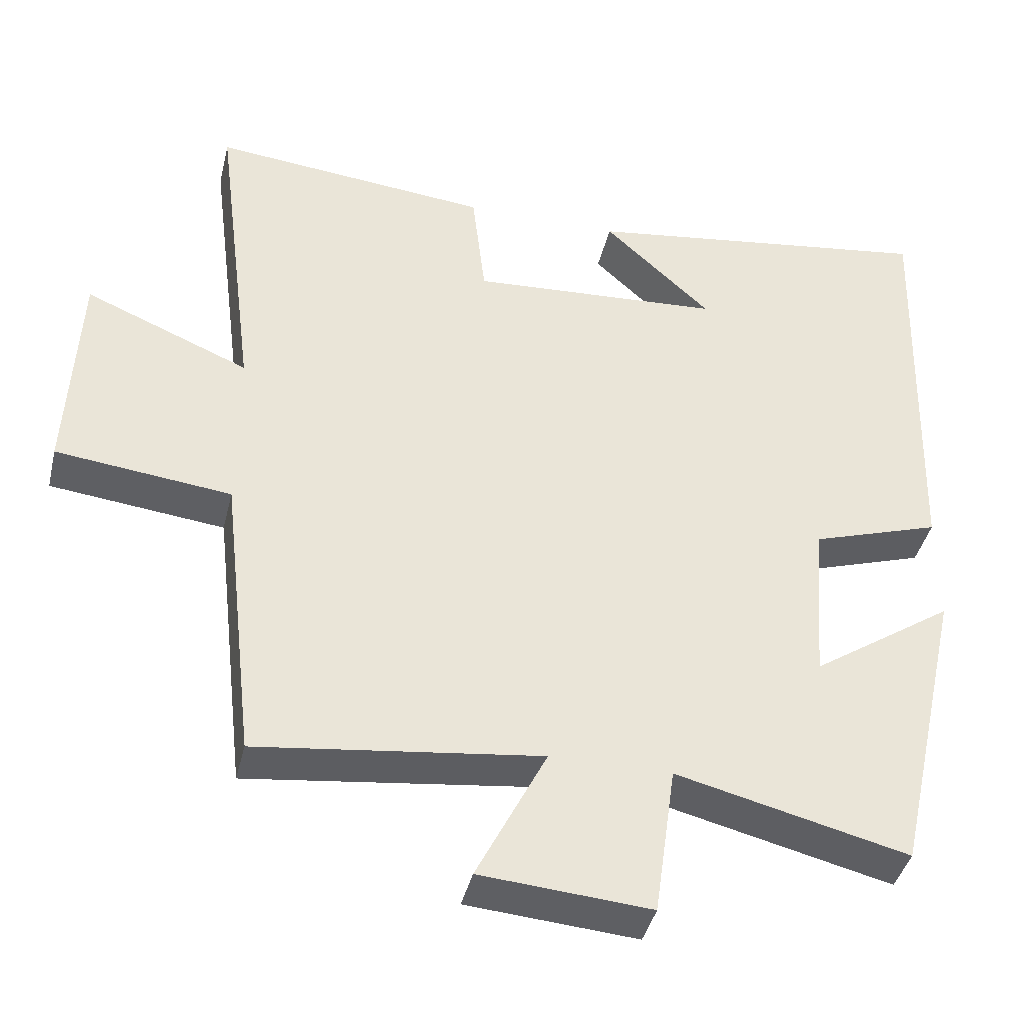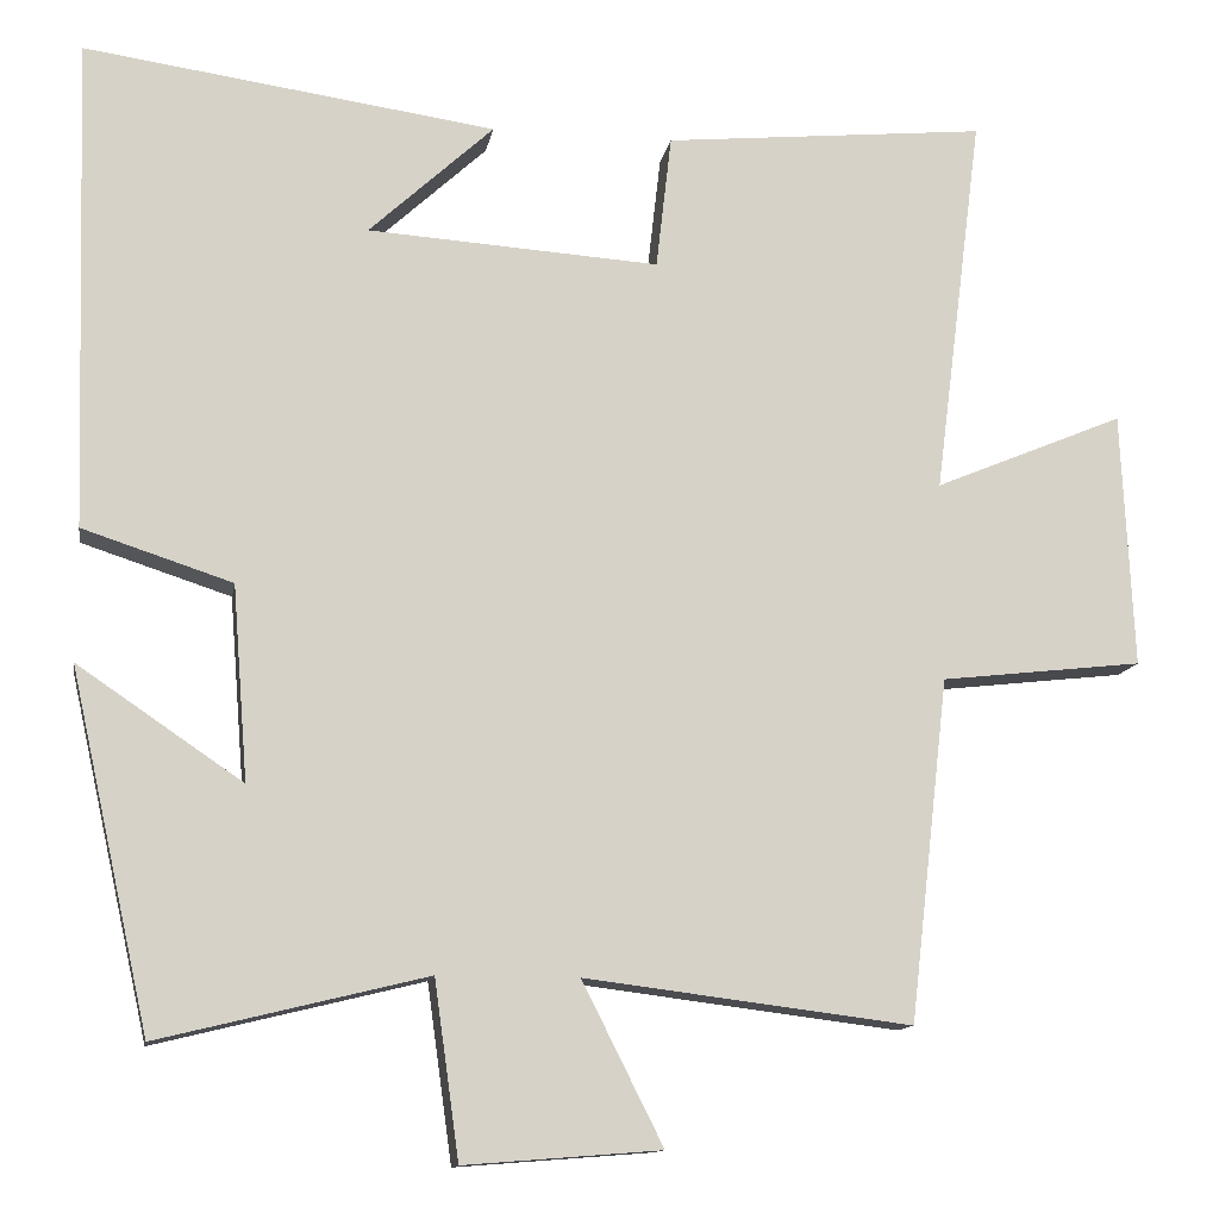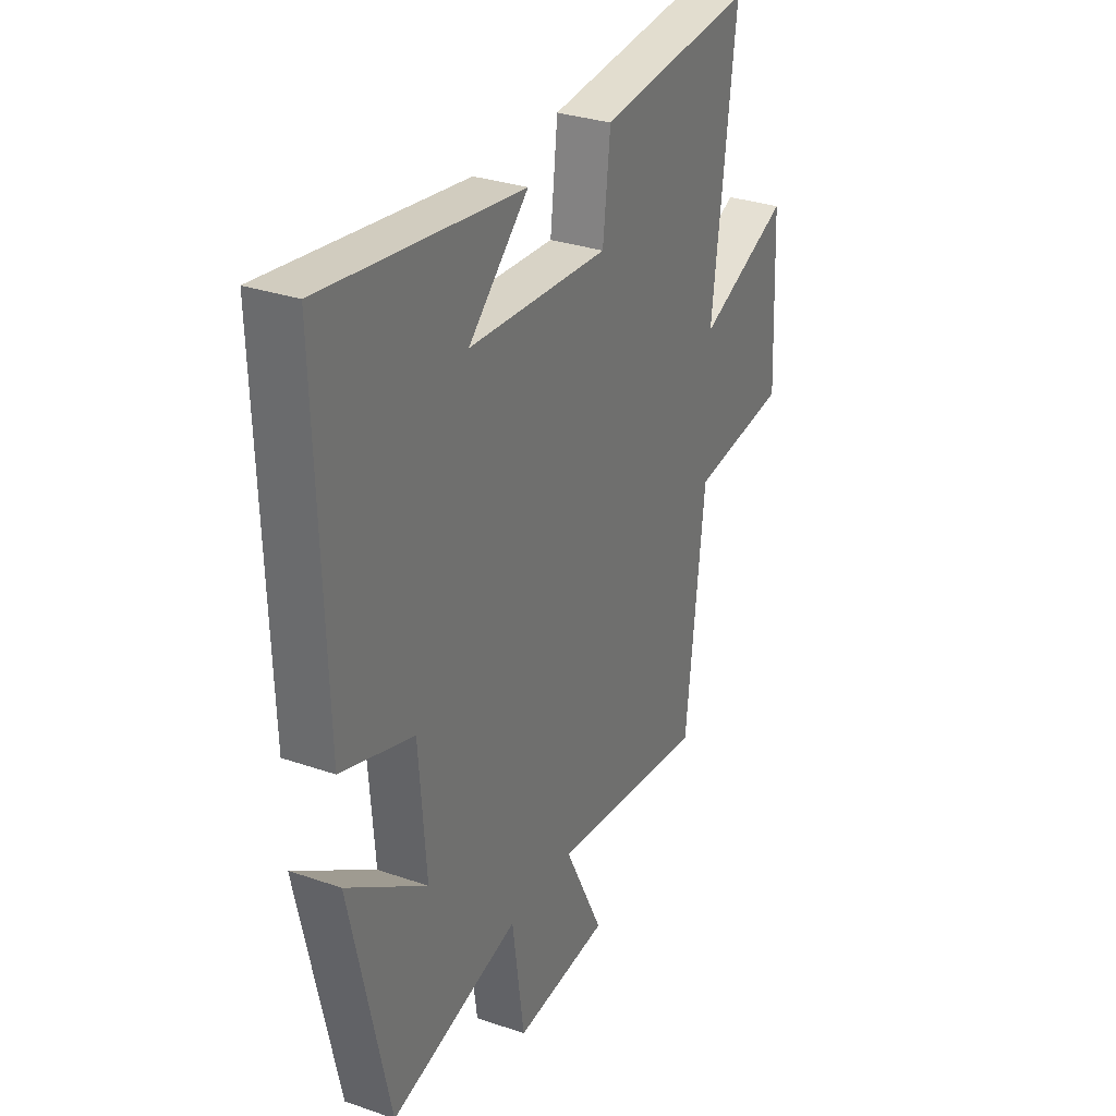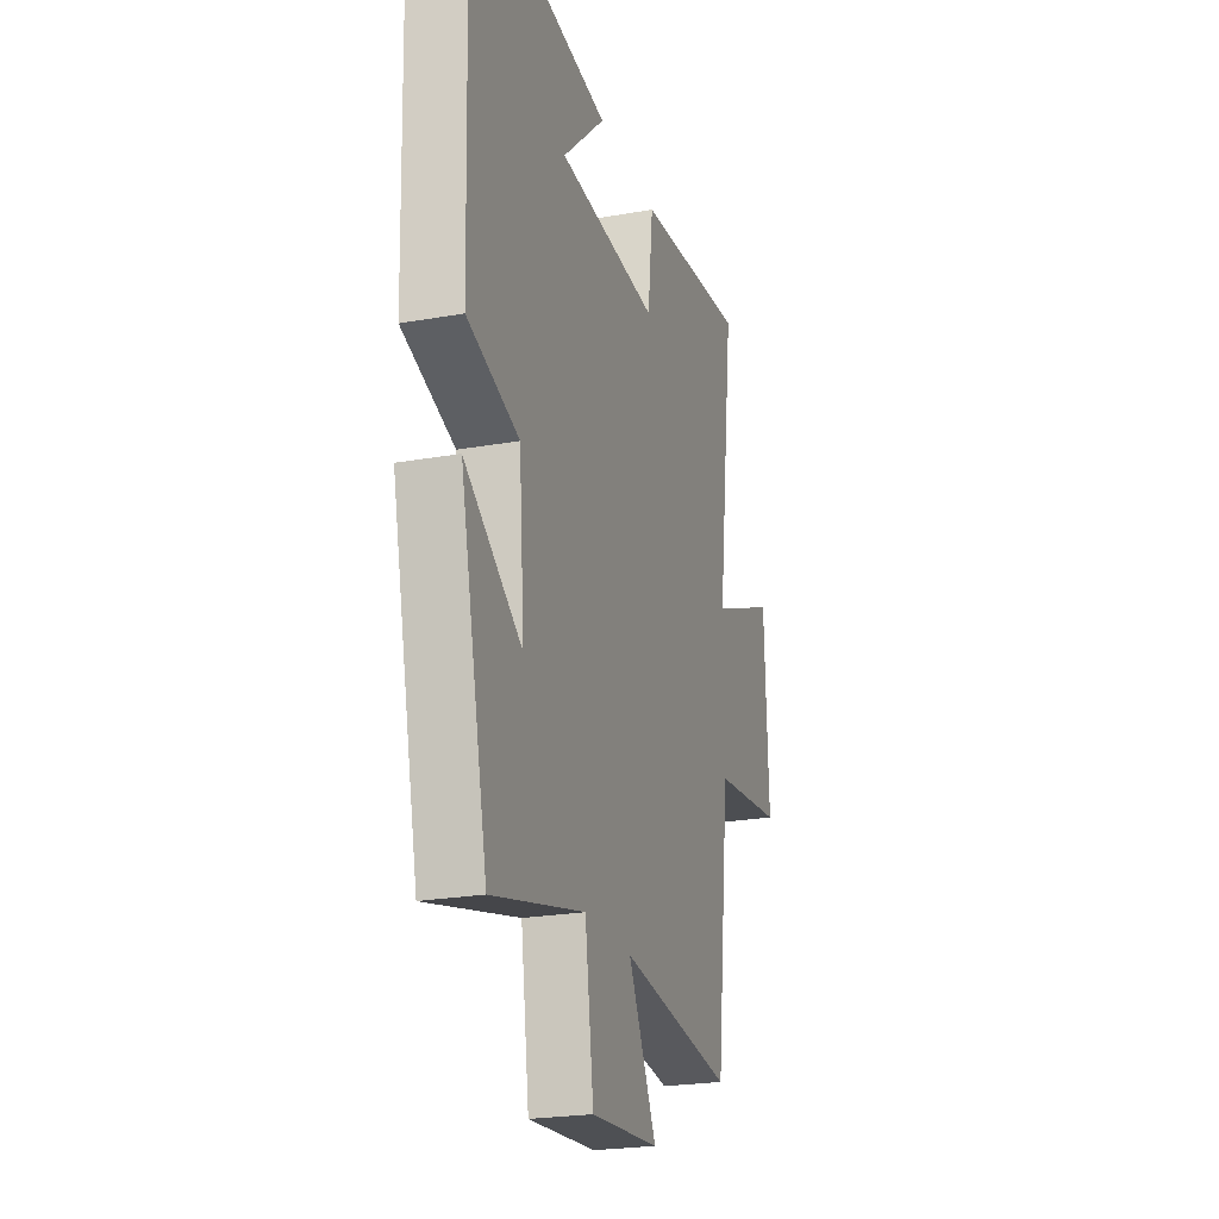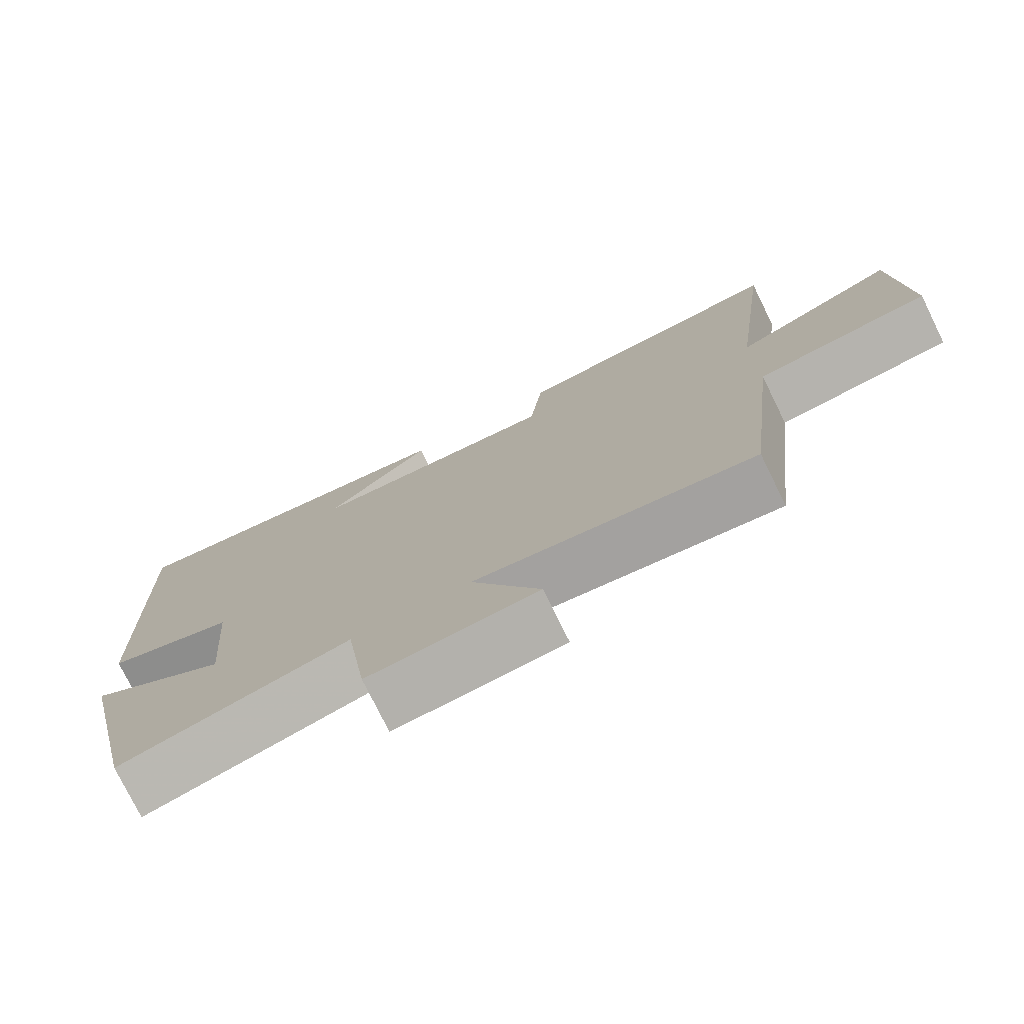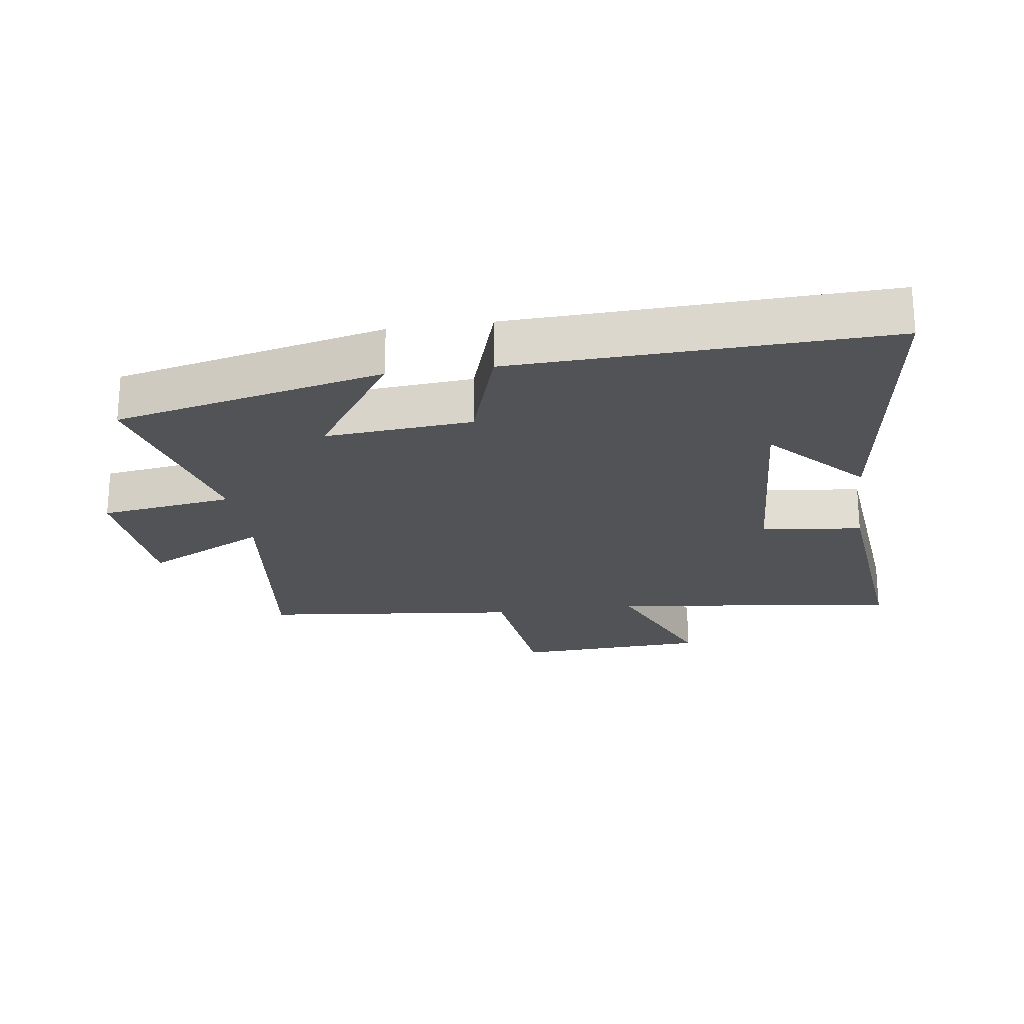
<metadata>
{"format":"obj","ext":"obj","renderer":"f3d","projection":"perspective","resolution":1024,"background":"white","views":[{"elev":-41.0,"azim":166.7,"up":"+Z"},{"elev":-12.5,"azim":-9.7,"up":"+Z"},{"elev":30.9,"azim":-63.6,"up":"+Z"},{"elev":-23.2,"azim":-73.2,"up":"+Z"},{"elev":-76.7,"azim":26.2,"up":"+Z"},{"elev":-22.4,"azim":-81.7,"up":"+Y"}]}
</metadata>
<code>
v 0.557 0.07 0.537
v 0.5 0.07 0.088
v 0.723 0.07 0.181
v 0.737 0.07 -0.119
v 0.5 0.07 -0.146
v 0.454 0.07 -0.548
v 0.071 0.07 -0.5
v 0.166 0.07 -0.689
v -0.064 0.07 -0.707
v -0.093 0.07 -0.5
v -0.407 0.07 -0.577
v -0.5 0.07 -0.16
v -0.307 0.07 -0.291
v -0.325 0.07 -0.063
v -0.5 0.07 -0.006
v -0.518 0.07 0.568
v -0.036 0.07 0.5
v -0.182 0.07 0.365
v 0.16 0.07 0.343
v 0.178 0.07 0.5
v 0.557 0 0.537
v 0.5 0 0.088
v 0.723 0 0.181
v 0.737 0 -0.119
v 0.5 0 -0.146
v 0.454 0 -0.548
v 0.071 0 -0.5
v 0.166 0 -0.689
v -0.064 0 -0.707
v -0.093 0 -0.5
v -0.407 0 -0.577
v -0.5 0 -0.16
v -0.307 0 -0.291
v -0.325 0 -0.063
v -0.5 0 -0.006
v -0.518 0 0.568
v -0.036 0 0.5
v -0.182 0 0.365
v 0.16 0 0.343
v 0.178 0 0.5
f 19 20 1 2
f 18 19 2
f 16 17 18
f 14 15 16 18
f 13 14 18 2
f 10 11 12 13
f 10 13 2 3
f 7 8 9 10
f 7 10 3
f 5 6 7
f 5 7 3
f 3 4 5
f 22 21 40 39
f 22 39 38
f 38 37 36
f 38 36 35 34
f 22 38 34 33
f 33 32 31 30
f 23 22 33 30
f 30 29 28 27
f 23 30 27
f 27 26 25
f 23 27 25
f 25 24 23
f 1 21 22 2
f 2 22 23 3
f 3 23 24 4
f 4 24 25 5
f 5 25 26 6
f 6 26 27 7
f 7 27 28 8
f 8 28 29 9
f 9 29 30 10
f 10 30 31 11
f 11 31 32 12
f 12 32 33 13
f 13 33 34 14
f 14 34 35 15
f 15 35 36 16
f 16 36 37 17
f 17 37 38 18
f 18 38 39 19
f 19 39 40 20
f 20 40 21 1

</code>
